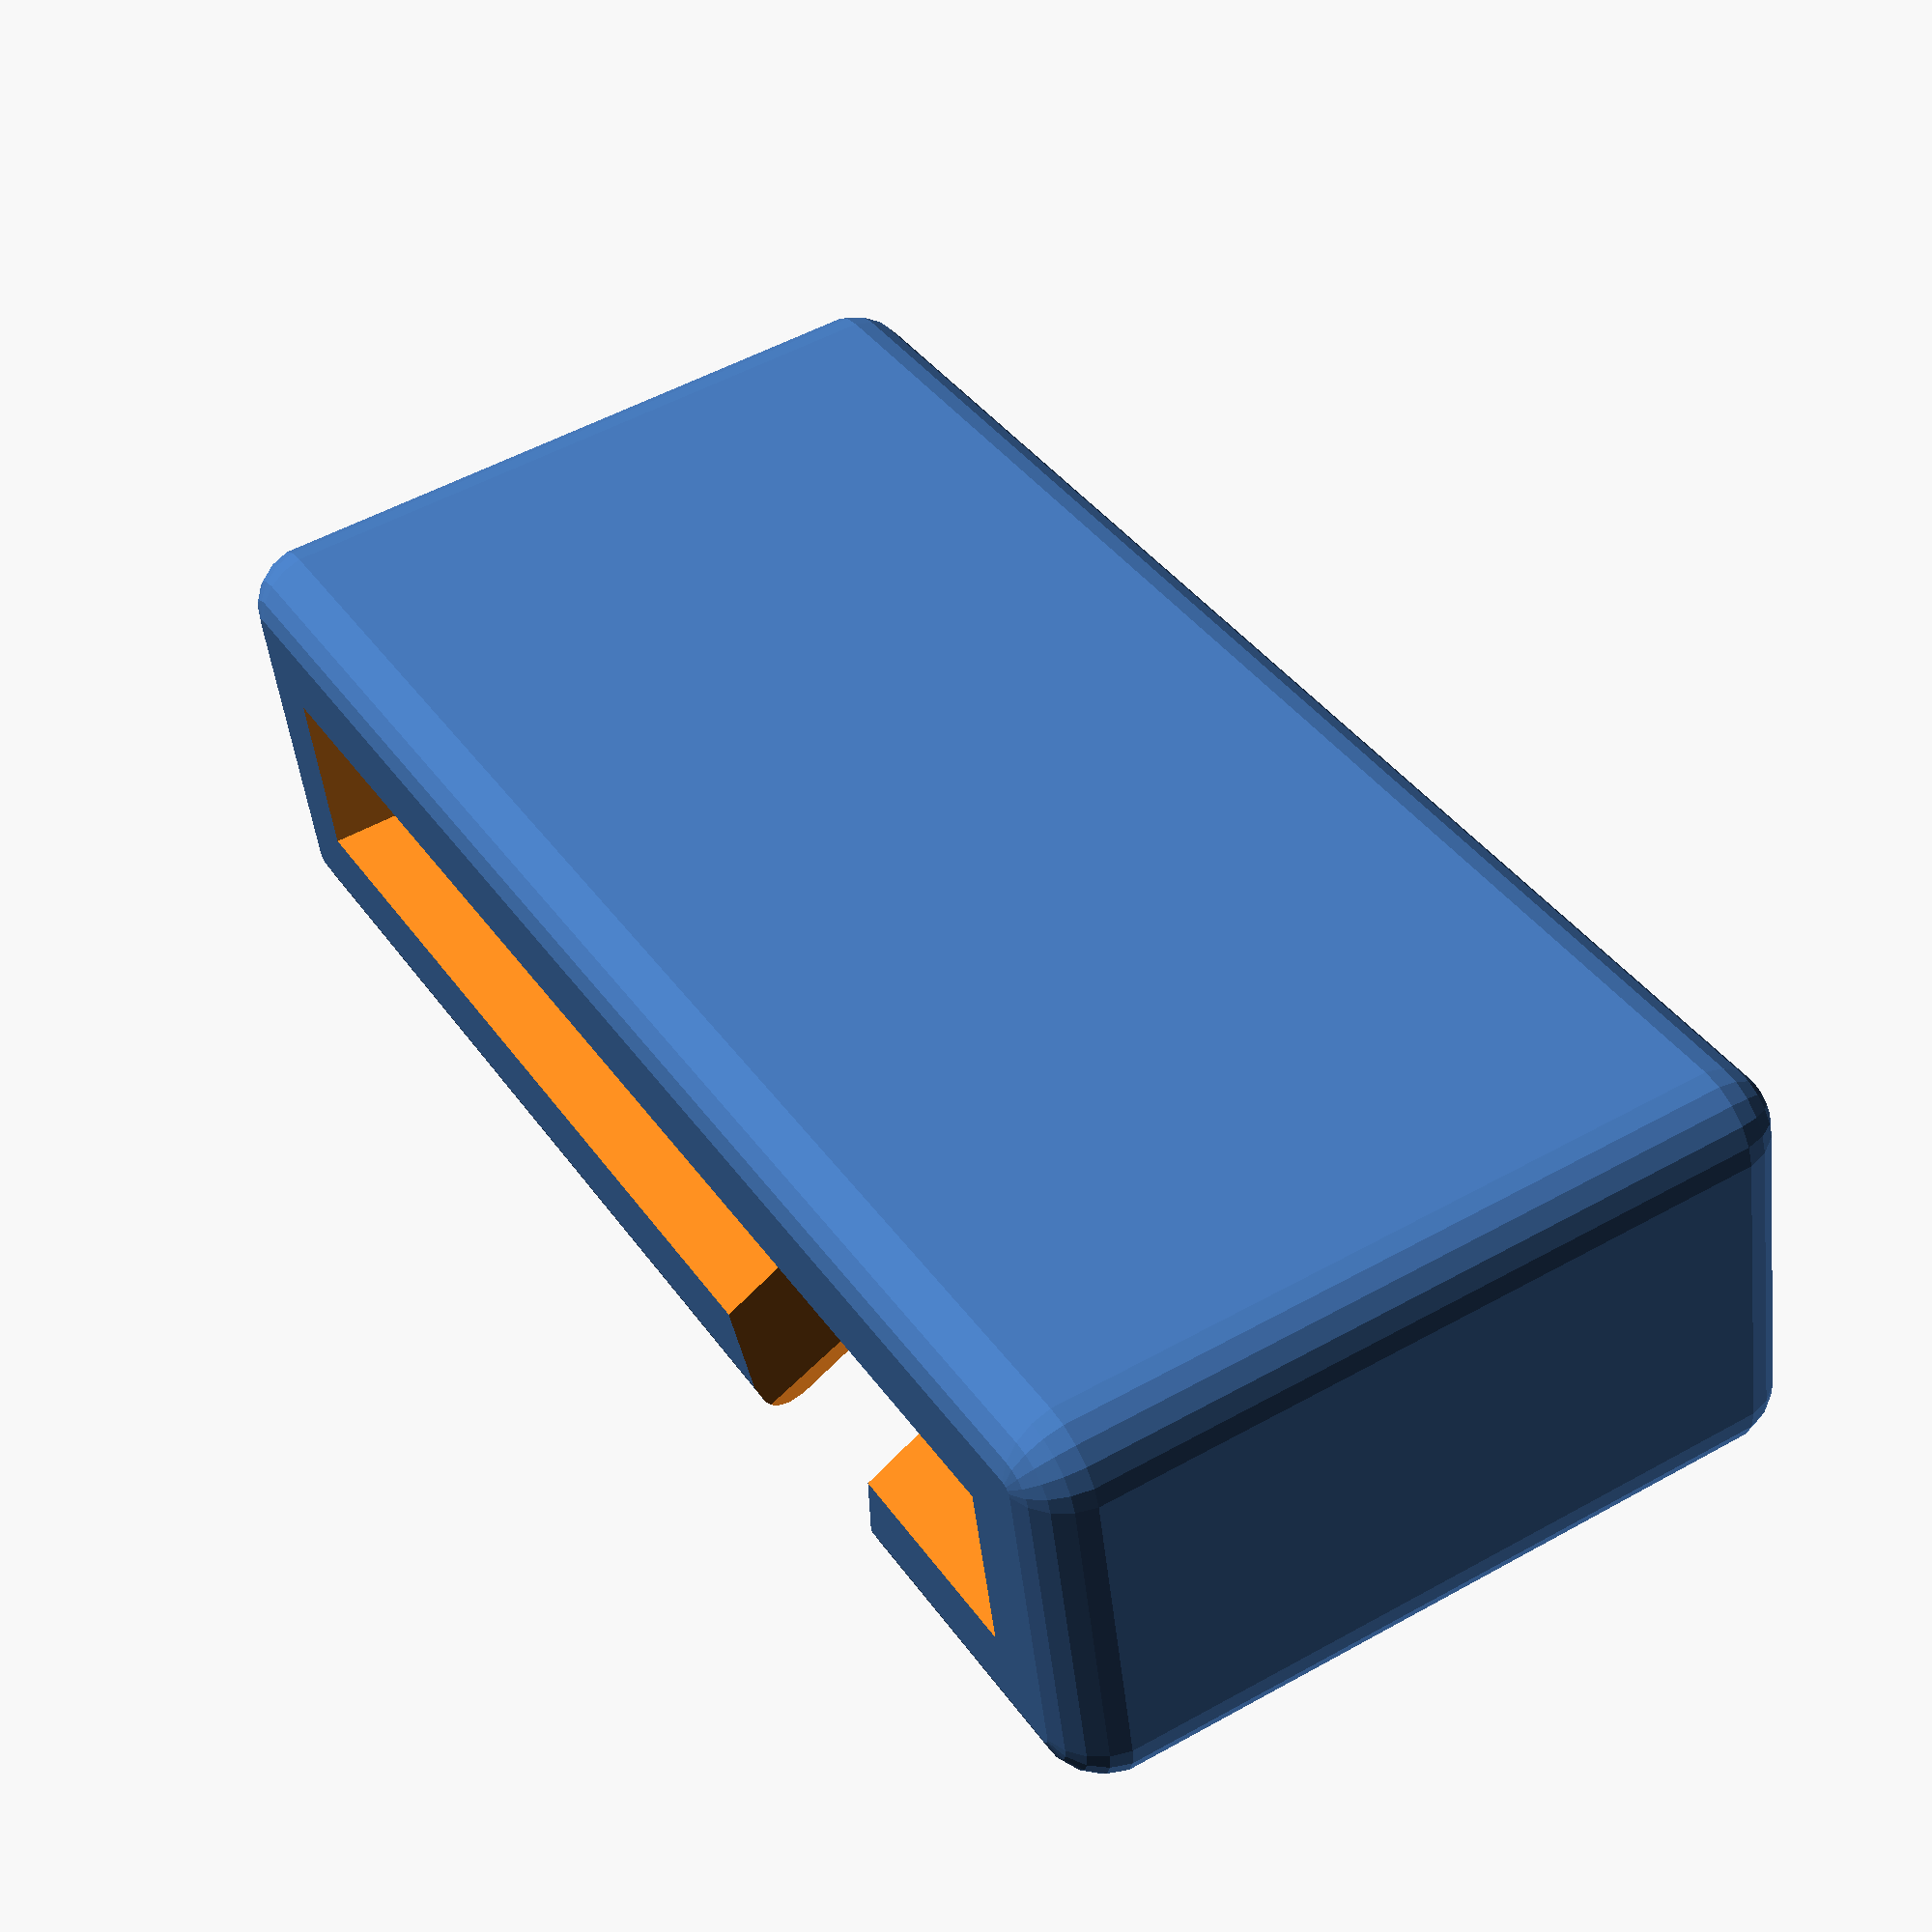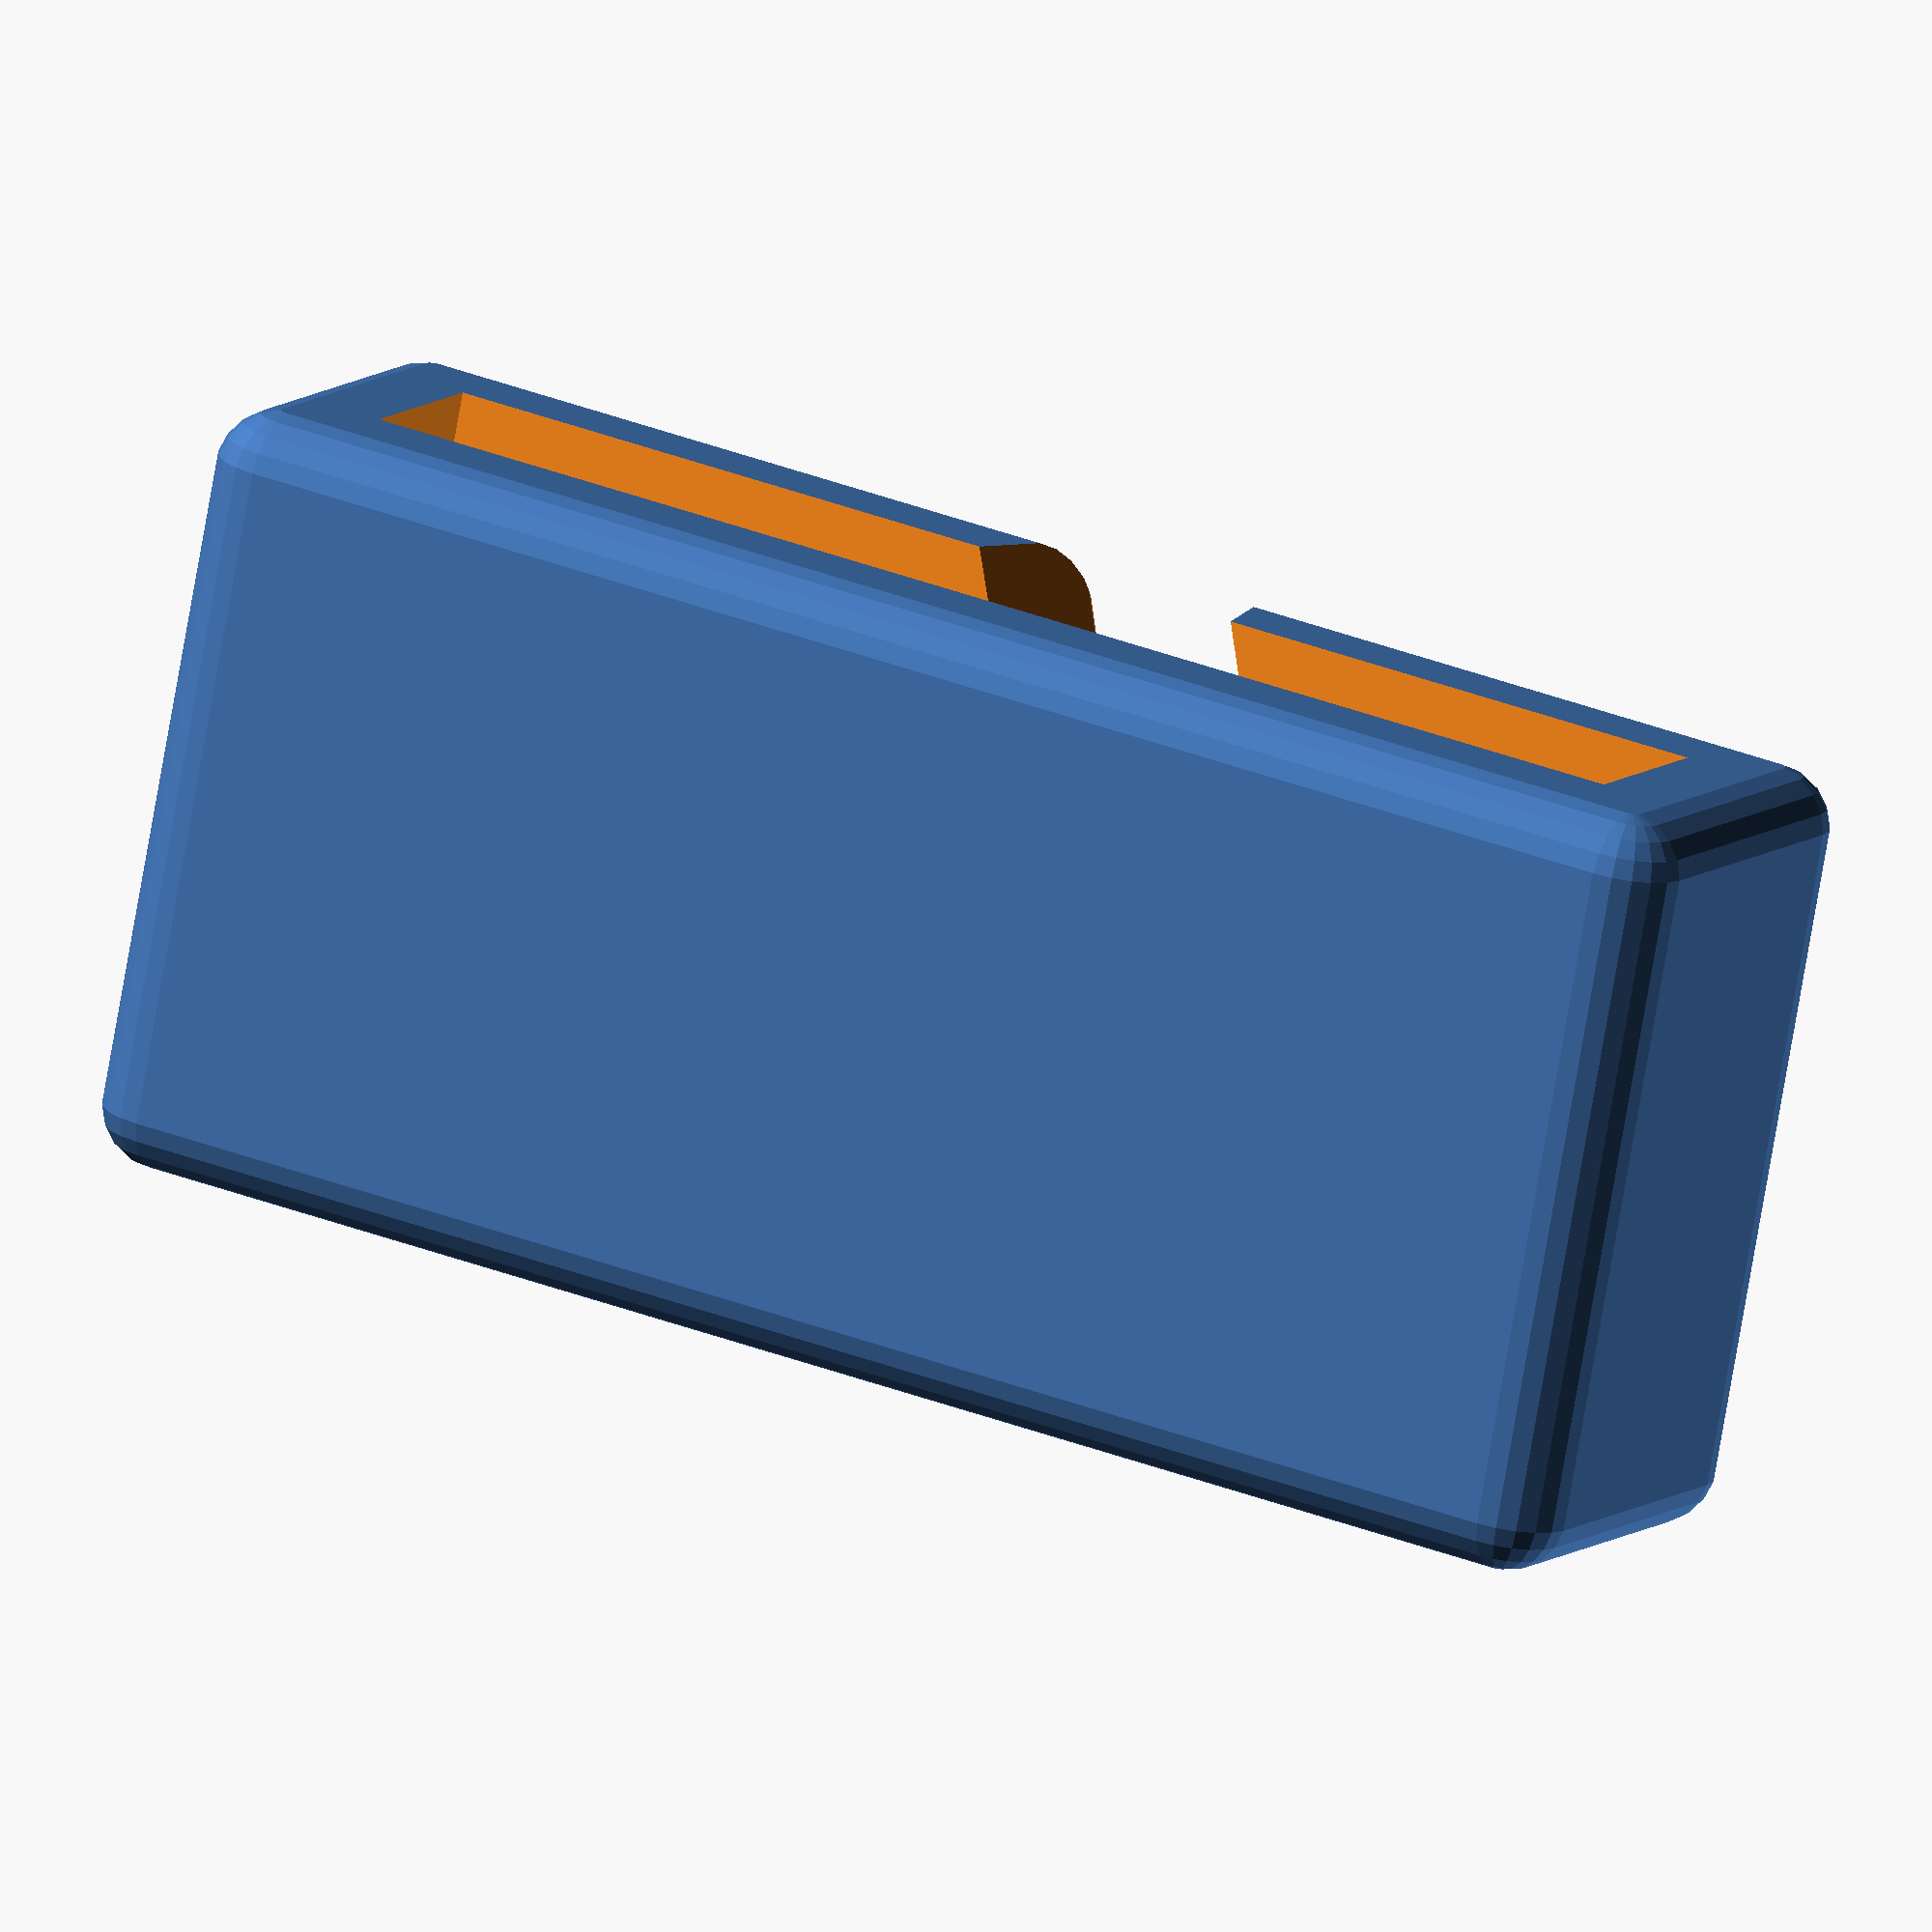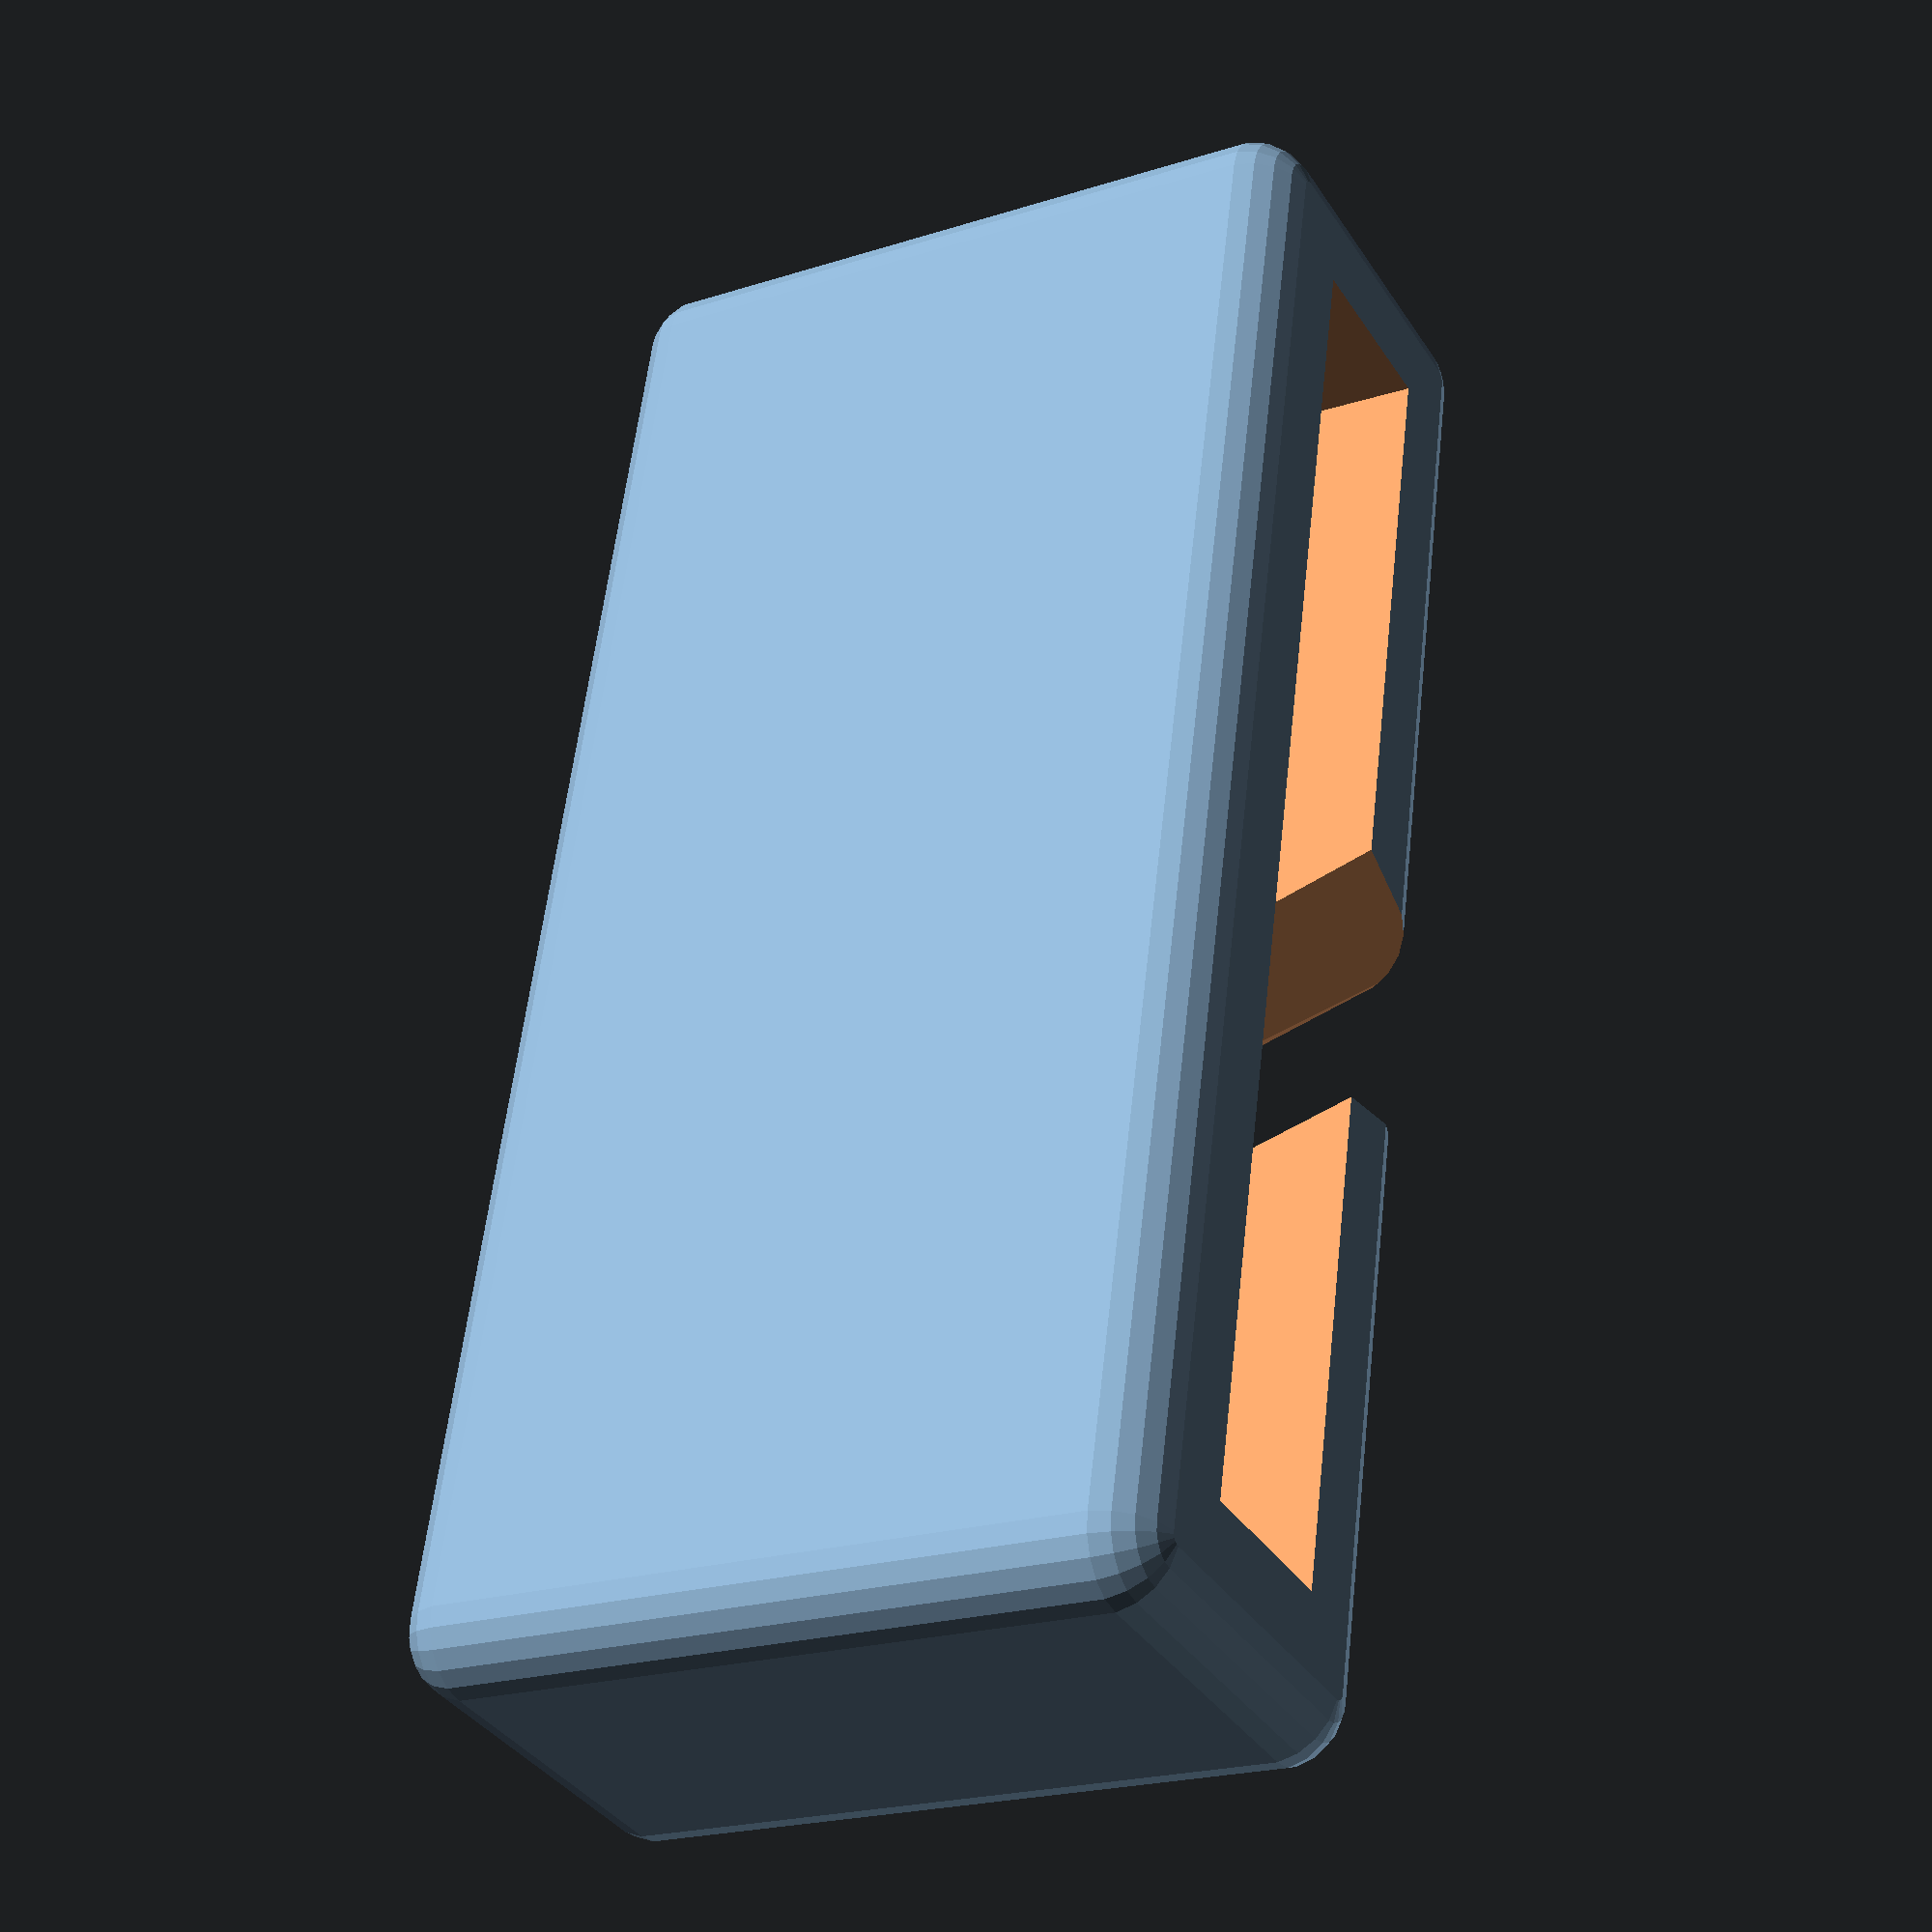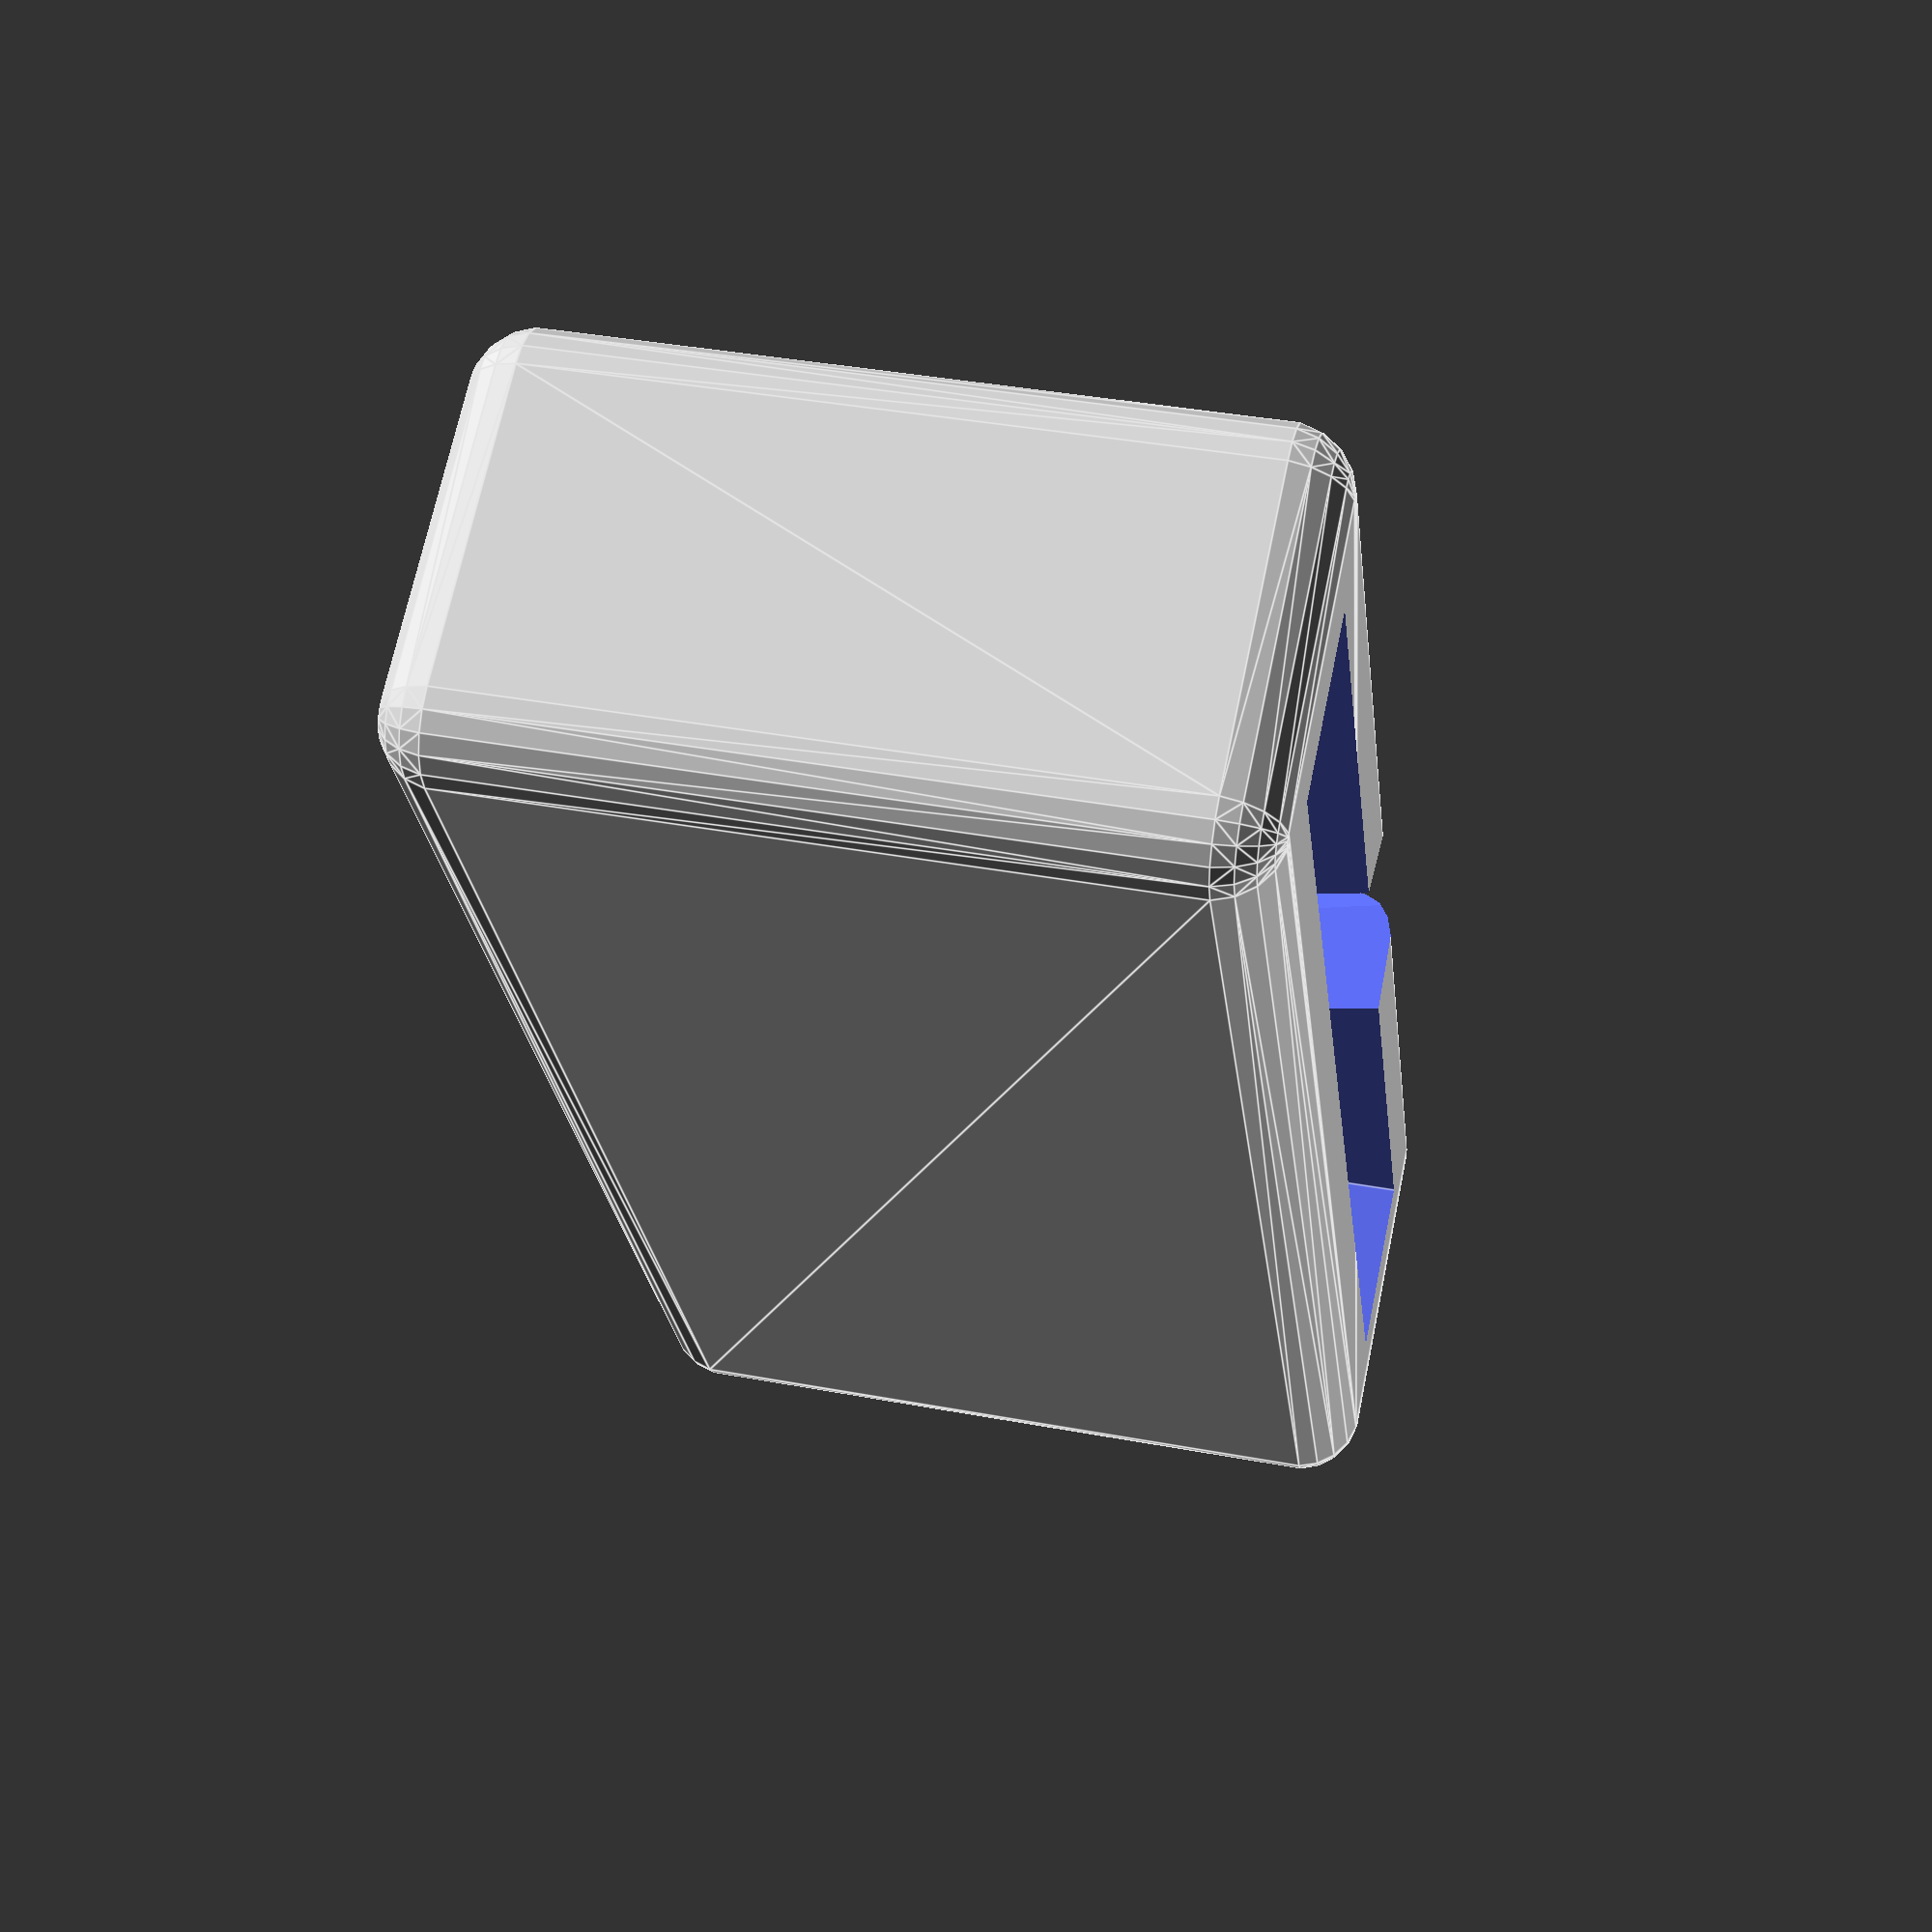
<openscad>
x=20.5 + 0.7;
y=2.5 + 0.3;
z=10;

difference() {
    // body
    minkowski() {
        cube([x+2, y+2, z], center=true);
        sphere(r=1, $fn=20);
    }

    // inner hole
    cube([x, y, z+4], center=true);

    // opening
    translate([3, -3, 0])
        rotate([0, 20, 21])
        cube([3, 6.5, z+10], center=true);
    translate([3, -3, 0])
        rotate([0, 20, -10])
        cube([3, 6, z+10], center=true);
}

</openscad>
<views>
elev=128.2 azim=167.5 roll=121.2 proj=p view=solid
elev=75.6 azim=152.6 roll=170.2 proj=o view=wireframe
elev=21.4 azim=77.0 roll=119.6 proj=p view=solid
elev=321.7 azim=118.7 roll=103.3 proj=p view=edges
</views>
